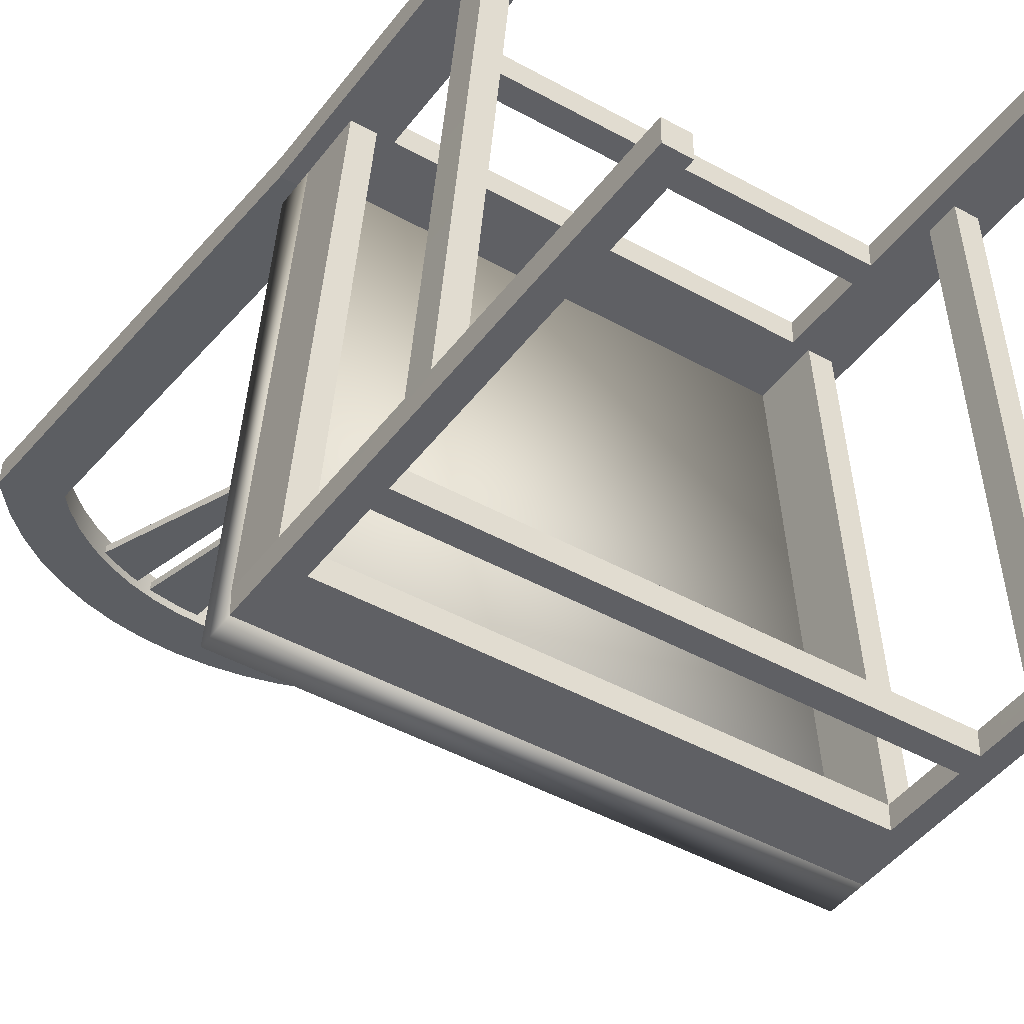
<metadata>
{"format":"obj","ext":"obj","renderer":"f3d","projection":"perspective","resolution":1024,"background":"white","views":[{"elev":-43.3,"azim":-33.7,"up":"+Z"}]}
</metadata>
<code>
v 0.04126 0.2698 0.08731
v 0.0612 0.262 0.1036
v 0.04126 0.2679 0.1043
v 0.0612 0.2639 0.08662
v 0.05044 0.3065 0.1088
v 0.02077 0.2734 0.08772
v 0.05044 0.3085 0.09176
v 0.08031 0.2538 0.1027
v 0.07482 0.2993 0.1079
v 0.02539 0.3109 0.1093
v 0.02077 0.2714 0.1047
v 0.02539 0.3128 0.09227
v 0.07482 0.3013 0.09093
v 0.08031 0.2558 0.08568
v -0 0.2746 0.08786
v -0 0.3143 0.09244
v 0.09835 0.2435 0.1015
v 0.09819 0.2893 0.1068
v -0 0.3124 0.1094
v -0 0.2726 0.1048
v 0.09819 0.2913 0.08978
v 0.09835 0.2455 0.0845
v 0.1151 0.2312 0.1001
v 0.1151 0.2332 0.08308
v 0.1202 0.2767 0.1053
v 0.1202 0.2787 0.08833
v 0.1302 0.2171 0.09843
v 0.1302 0.219 0.08145
v 0.1407 0.2617 0.1036
v 0.1397 0.2059 0.09715
v 0.1397 0.2079 0.08016
v 0.1407 0.2637 0.08659
v 0.1592 0.2444 0.1016
v 0.1397 -0.1294 0.05846
v 0.1397 -0.1294 0.04136
v 0.1592 0.2464 0.0846
v 0.1796 0.2224 0.08183
v 0.1796 0.2204 0.09882
v 0.1796 -0.1294 0.05846
v 0.05131 -0.1294 0.05276
v 0.1796 -0.1294 0.04136
v 0.1796 -0.5056 0.05846
v -0 -0.1294 0.05846
v 0.05131 -0.1294 0.04706
v 0.1682 -0.1408 0.04136
v 0.1397 -0.2605 0.05846
v 0.005701 -0.1294 0.05276
v 0.1397 -0.1864 0.05846
v 0.0342 -0.1294 0.04706
v 0.05131 0.1331 0.07723
v 0.1682 -0.3004 0.04136
v 0.1511 -0.1408 0.04136
v 0.1796 -0.5056 0.04136
v 0.1397 -0.5056 0.05846
v -0 -0.1294 0.04136
v 0.0342 -0.1294 0.05276
v -0 -0.1864 0.05846
v 0.0228 -0.1294 0.04706
v 0.05131 0.1331 0.08293
v 0.1682 -0.3232 0.04136
v 0.1682 -0.1864 0.04136
v 0.1967 -0.1408 -0.2893
v 0.1397 -0.5056 0.04136
v 0.1397 -0.2434 0.05846
v 0.005701 -0.1294 0.04706
v 0.0228 -0.1294 0.05276
v 0.1397 -0.1864 0.04136
v 0.03411 0.1321 0.07711
v 0.08809 0.2513 0.09087
v 0.03411 0.1321 0.08281
v 0.1967 -0.3004 -0.2893
v 0.1511 -0.3004 0.04136
v 0.1796 -0.1408 -0.2893
v 0.1511 -0.1864 0.04136
v 0.1397 -0.2605 0.04136
v 0.1397 -0.2434 0.04136
v -0 -0.2434 0.05846
v 0.005701 0.1388 0.07792
v 0.005701 0.1388 0.08358
v -0 -0.1864 0.04136
v 0.0228 0.1388 0.07788
v 0.05623 0.2654 0.09249
v 0.08809 0.2513 0.09657
v 0.08031 0.2558 0.09138
v 0.05623 0.2654 0.0982
v 0.1967 -0.3232 -0.2893
v 0.1511 -0.3232 0.04136
v 0.1967 -0.1864 -0.2893
v -0 -0.1408 -0.3064
v 0.1796 -0.1864 -0.2893
v -0 -0.2605 0.05846
v 0.0228 0.1388 0.08358
v 0.005701 0.2743 0.09922
v 0.0612 0.2639 0.09233
v 0.08031 0.2558 0.09709
v 0.0612 0.2639 0.09803
v 0.1796 -0.3232 -0.2893
v 0.1967 -0.1408 -0.3064
v 0.1796 -0.3004 -0.2893
v -0 -0.1408 -0.2893
v -0 -0.2605 0.04136
v -0 -0.2434 0.04136
v 0.005701 0.2743 0.09352
v 0.04524 0.2687 0.09857
v 0.04524 0.2687 0.09287
v 0.1967 -0.5056 -0.2893
v 0.1796 -0.1408 -0.3064
v -0 -0.1864 -0.2893
v 0.02077 0.2734 0.09342
v 0.04126 0.2698 0.09871
v 0.04126 0.2698 0.09301
v 0.1796 -0.5056 -0.2893
v 0.1967 -0.5056 -0.3064
v 0.1796 -0.2434 -0.2893
v 0.1796 -0.2605 -0.3064
v 0.1796 -0.5056 -0.3064
v -0 -0.1864 -0.3064
v 0.02077 0.2734 0.09912
v 0.1796 -0.2434 -0.3064
v 0.1796 -0.2605 -0.2893
v 0.1796 -0.1864 -0.3064
v -0 -0.2434 -0.3064
v -0 -0.2434 -0.2893
v -0 -0.2605 -0.3064
v -0 -0.2605 -0.2893
v -0.04126 0.2679 0.1043
v -0.0612 0.262 0.1036
v -0.04126 0.2698 0.08731
v -0.05044 0.3065 0.1088
v -0.0612 0.2639 0.08662
v -0.02077 0.2734 0.08772
v -0.02539 0.3109 0.1093
v -0.07482 0.2993 0.1079
v -0.05044 0.3085 0.09176
v -0.08031 0.2538 0.1027
v -0.02539 0.3128 0.09227
v -0.02077 0.2714 0.1047
v -0.07482 0.3013 0.09093
v -0.08031 0.2558 0.08568
v -0.09819 0.2893 0.1068
v -0.09835 0.2435 0.1015
v -0.09819 0.2913 0.08978
v -0.09835 0.2455 0.0845
v -0.1151 0.2312 0.1001
v -0.1202 0.2767 0.1053
v -0.1151 0.2332 0.08308
v -0.1202 0.2787 0.08833
v -0.1302 0.2171 0.09843
v -0.1407 0.2617 0.1036
v -0.1397 0.2059 0.09715
v -0.1302 0.219 0.08145
v -0.1407 0.2637 0.08659
v -0.1397 0.2079 0.08016
v -0.1592 0.2444 0.1016
v -0.1397 -0.1294 0.05846
v -0.1397 -0.1294 0.04136
v -0.1592 0.2464 0.0846
v -0.1796 0.2224 0.08183
v -0.1796 0.2204 0.09882
v -0.1796 -0.1294 0.05846
v -0.05131 -0.1294 0.05276
v -0.1796 -0.5056 0.05846
v -0.1796 -0.1294 0.04136
v -0.05131 -0.1294 0.04706
v -0.1397 -0.2605 0.05846
v -0.1682 -0.1408 0.04136
v -0.005701 -0.1294 0.05276
v -0.1397 -0.1864 0.05846
v -0.0342 -0.1294 0.04706
v -0.05131 0.1331 0.07723
v -0.1796 -0.5056 0.04136
v -0.1397 -0.5056 0.05846
v -0.1511 -0.1408 0.04136
v -0.1682 -0.3004 0.04136
v -0.0342 -0.1294 0.05276
v -0.0228 -0.1294 0.04706
v -0.05131 0.1331 0.08293
v -0.1397 -0.5056 0.04136
v -0.1682 -0.3232 0.04136
v -0.1397 -0.2434 0.05846
v -0.1967 -0.1408 -0.2893
v -0.1682 -0.1864 0.04136
v -0.005701 -0.1294 0.04706
v -0.0228 -0.1294 0.05276
v -0.1397 -0.1864 0.04136
v -0.03411 0.1321 0.07711
v -0.08809 0.2513 0.09087
v -0.03411 0.1321 0.08281
v -0.1397 -0.2434 0.04136
v -0.1397 -0.2605 0.04136
v -0.1796 -0.1408 -0.2893
v -0.1511 -0.1864 0.04136
v -0.1967 -0.3004 -0.2893
v -0.1511 -0.3004 0.04136
v -0.005701 0.1388 0.07792
v -0.005701 0.1388 0.08358
v -0.0228 0.1388 0.07788
v -0.05623 0.2654 0.09249
v -0.08809 0.2513 0.09657
v -0.08031 0.2558 0.09138
v -0.05623 0.2654 0.0982
v -0.1511 -0.3232 0.04136
v -0.1796 -0.1864 -0.2893
v -0.1967 -0.1864 -0.2893
v -0.1967 -0.3232 -0.2893
v -0.0228 0.1388 0.08358
v -0.005701 0.2743 0.09922
v -0.0612 0.2639 0.09233
v -0.08031 0.2558 0.09709
v -0.0612 0.2639 0.09803
v -0.1796 -0.3232 -0.2893
v -0.1967 -0.1408 -0.3064
v -0.1796 -0.3004 -0.2893
v -0.005701 0.2743 0.09352
v -0.04524 0.2687 0.09857
v -0.04524 0.2687 0.09287
v -0.1796 -0.1408 -0.3064
v -0.1967 -0.5056 -0.2893
v -0.02077 0.2734 0.09342
v -0.04126 0.2698 0.09871
v -0.04126 0.2698 0.09301
v -0.1796 -0.5056 -0.3064
v -0.1796 -0.2434 -0.2893
v -0.1796 -0.2605 -0.3064
v -0.1796 -0.5056 -0.2893
v -0.1967 -0.5056 -0.3064
v -0.02077 0.2734 0.09912
v -0.1796 -0.1864 -0.3064
v -0.1796 -0.2434 -0.3064
v -0.1796 -0.2605 -0.2893
v 0.1682 -0.1408 0.04136
v -0.1682 -0.1408 0.04136
v -0.1967 -0.1123 -0.3064
v 0.1682 -0.1123 0.04136
v 0.1967 -0.1123 -0.3064
v -0.1682 -0.1123 0.04136
g mesh1_mesh1-geometry
f 1 2 3
f 2 1 4
f 2 5 3
f 3 6 1
f 7 4 1
f 4 8 2
f 2 9 5
f 3 5 10
f 6 3 11
f 12 1 6
f 13 4 7
f 7 1 12
f 8 4 14
f 8 9 2
f 9 7 5
f 5 12 10
f 3 10 11
f 11 15 6
f 12 6 16
f 13 14 4
f 7 9 13
f 12 5 7
f 14 17 8
f 8 18 9
f 16 10 12
f 11 10 19
f 15 11 20
f 16 6 15
f 21 14 13
f 18 13 9
f 17 14 22
f 17 18 8
f 10 16 19
f 11 19 20
f 21 22 14
f 13 18 21
f 22 23 17
f 23 18 17
f 21 24 22
f 25 21 18
f 23 22 24
f 23 25 18
f 26 24 21
f 21 25 26
f 24 27 23
f 27 25 23
f 26 28 24
f 29 26 25
f 27 24 28
f 30 25 27
f 26 31 28
f 26 29 32
f 25 30 29
f 31 27 28
f 27 31 30
f 31 26 32
f 33 32 29
f 34 29 30
f 35 30 31
f 32 35 31
f 32 33 36
f 34 33 29
f 30 35 34
f 36 35 32
f 33 37 36
f 34 38 33
f 35 39 34
f 40 34 35
f 37 35 36
f 37 33 38
f 38 34 39
f 39 35 41
f 34 42 39
f 34 40 43
f 40 35 44
f 35 37 41
f 39 37 38
f 41 45 35
f 37 39 41
f 42 41 39
f 42 34 46
f 47 43 40
f 43 48 34
f 44 35 49
f 50 40 44
f 40 49 44
f 45 41 51
f 35 45 52
f 41 42 53
f 46 34 48
f 42 46 54
f 43 47 55
f 47 40 56
f 48 43 57
f 49 35 58
f 49 50 44
f 40 50 59
f 49 40 56
f 41 60 51
f 45 51 61
f 62 52 45
f 35 52 63
f 42 63 53
f 53 60 41
f 46 48 64
f 46 63 54
f 63 42 54
f 55 47 65
f 59 56 40
f 47 56 66
f 57 67 48
f 58 35 65
f 66 49 58
f 50 49 68
f 69 59 50
f 50 70 59
f 49 66 56
f 70 49 56
f 60 71 51
f 60 72 51
f 72 61 51
f 61 62 45
f 52 62 73
f 74 63 52
f 35 63 75
f 60 53 63
f 48 76 64
f 77 46 64
f 63 46 75
f 65 66 47
f 78 65 47
f 55 65 35
f 56 59 70
f 47 66 79
f 67 57 80
f 76 48 67
f 65 81 58
f 66 65 58
f 81 66 58
f 49 70 68
f 70 50 68
f 82 50 68
f 59 69 83
f 50 84 69
f 59 85 70
f 71 60 86
f 71 72 51
f 72 60 87
f 61 72 74
f 62 61 88
f 89 73 62
f 90 52 73
f 72 63 74
f 52 90 74
f 35 75 76
f 60 63 87
f 76 77 64
f 46 77 91
f 91 75 46
f 65 78 81
f 78 47 79
f 35 80 55
f 79 66 92
f 93 79 47
f 80 35 67
f 35 76 67
f 66 81 92
f 85 68 70
f 94 50 82
f 68 85 82
f 95 59 83
f 84 50 94
f 59 96 85
f 60 97 86
f 86 98 71
f 72 71 99
f 97 60 87
f 87 63 72
f 72 97 87
f 90 61 74
f 61 90 88
f 88 98 62
f 73 89 100
f 89 62 98
f 100 90 73
f 101 76 75
f 77 76 102
f 75 91 101
f 79 81 78
f 78 103 81
f 78 103 81
f 93 78 79
f 81 79 92
f 79 92 104
f 79 104 93
f 105 92 81
f 59 95 96
f 97 106 86
f 106 98 86
f 71 98 88
f 71 90 99
f 97 72 99
f 90 71 88
f 89 98 107
f 90 100 108
f 76 101 102
f 78 93 103
f 109 81 103
f 92 105 104
f 110 93 104
f 110 93 104
f 81 111 105
f 106 97 112
f 98 106 113
f 99 90 114
f 115 97 99
f 98 116 107
f 107 117 89
f 117 90 108
f 111 81 109
f 93 110 118
f 93 110 118
f 97 116 112
f 116 106 112
f 106 116 113
f 116 98 113
f 90 119 114
f 99 114 120
f 116 97 115
f 115 99 120
f 107 116 115
f 117 107 121
f 90 117 121
f 119 90 121
f 120 119 114
f 122 114 119
f 123 120 114
f 120 124 115
f 119 120 115
f 107 115 119
f 107 119 121
f 114 122 123
f 119 124 122
f 120 123 125
f 124 120 125
f 124 119 115
g mesh1_mesh1-geometry
f 3 2 1
f 4 1 2
f 3 5 2
f 1 6 3
f 1 4 7
f 2 8 4
f 5 9 2
f 10 5 3
f 11 3 6
f 6 1 12
f 7 4 13
f 12 1 7
f 14 4 8
f 2 9 8
f 5 7 9
f 10 12 5
f 11 10 3
f 6 15 11
f 16 6 12
f 4 14 13
f 13 9 7
f 7 5 12
f 8 17 14
f 9 18 8
f 12 10 16
f 19 10 11
f 20 11 15
f 15 6 16
f 13 14 21
f 9 13 18
f 22 14 17
f 8 18 17
f 19 16 10
f 20 19 11
f 14 22 21
f 21 18 13
f 17 23 22
f 17 18 23
f 22 24 21
f 18 21 25
f 24 22 23
f 18 25 23
f 21 24 26
f 26 25 21
f 23 27 24
f 23 25 27
f 24 28 26
f 25 26 29
f 28 24 27
f 27 25 30
f 28 31 26
f 32 29 26
f 29 30 25
f 28 27 31
f 30 31 27
f 32 26 31
f 29 32 33
f 30 29 34
f 31 30 35
f 31 35 32
f 36 33 32
f 29 33 34
f 34 35 30
f 32 35 36
f 36 37 33
f 33 38 34
f 34 39 35
f 35 34 40
f 36 35 37
f 38 33 37
f 39 34 38
f 41 35 39
f 39 42 34
f 43 40 34
f 44 35 40
f 41 37 35
f 38 37 39
f 35 45 41
f 41 39 37
f 39 41 42
f 46 34 42
f 40 43 47
f 34 48 43
f 49 35 44
f 44 40 50
f 44 49 40
f 51 41 45
f 52 45 35
f 53 42 41
f 48 34 46
f 54 46 42
f 55 47 43
f 56 40 47
f 57 43 48
f 58 35 49
f 44 50 49
f 59 50 40
f 56 40 49
f 51 60 41
f 61 51 45
f 45 52 62
f 63 52 35
f 53 63 42
f 41 60 53
f 64 48 46
f 54 63 46
f 54 42 63
f 65 47 55
f 40 56 59
f 66 56 47
f 48 67 57
f 65 35 58
f 58 49 66
f 68 49 50
f 50 59 69
f 59 70 50
f 56 66 49
f 56 49 70
f 51 71 60
f 51 72 60
f 51 61 72
f 45 62 61
f 73 62 52
f 52 63 74
f 75 63 35
f 63 53 60
f 64 76 48
f 64 46 77
f 75 46 63
f 47 66 65
f 47 65 78
f 35 65 55
f 70 59 56
f 79 66 47
f 80 57 67
f 67 48 76
f 58 81 65
f 58 65 66
f 58 66 81
f 68 70 49
f 68 50 70
f 68 50 82
f 83 69 59
f 69 84 50
f 70 85 59
f 86 60 71
f 51 72 71
f 87 60 72
f 74 72 61
f 88 61 62
f 62 73 89
f 73 52 90
f 74 63 72
f 74 90 52
f 76 75 35
f 87 63 60
f 64 77 76
f 91 77 46
f 46 75 91
f 81 78 65
f 79 47 78
f 55 80 35
f 92 66 79
f 47 79 93
f 67 35 80
f 67 76 35
f 92 81 66
f 70 68 85
f 82 50 94
f 82 85 68
f 83 59 95
f 94 50 84
f 85 96 59
f 86 97 60
f 71 98 86
f 99 71 72
f 87 60 97
f 72 63 87
f 87 97 72
f 74 61 90
f 88 90 61
f 62 98 88
f 100 89 73
f 98 62 89
f 73 90 100
f 75 76 101
f 102 76 77
f 101 91 75
f 78 81 79
f 81 103 78
f 81 103 78
f 79 78 93
f 92 79 81
f 104 92 79
f 93 104 79
f 81 92 105
f 96 95 59
f 86 106 97
f 86 98 106
f 88 98 71
f 99 90 71
f 99 72 97
f 88 71 90
f 107 98 89
f 108 100 90
f 102 101 76
f 103 93 78
f 103 81 109
f 104 105 92
f 104 93 110
f 104 93 110
f 105 111 81
f 112 97 106
f 113 106 98
f 114 90 99
f 99 97 115
f 107 116 98
f 89 117 107
f 108 90 117
f 109 81 111
f 118 110 93
f 118 110 93
f 112 116 97
f 112 106 116
f 113 116 106
f 113 98 116
f 114 119 90
f 120 114 99
f 115 97 116
f 120 99 115
f 115 116 107
f 121 107 117
f 121 117 90
f 121 90 119
f 114 119 120
f 119 114 122
f 114 120 123
f 115 124 120
f 115 120 119
f 119 115 107
f 121 119 107
f 123 122 114
f 122 124 119
f 125 123 120
f 125 120 124
f 115 119 124
g mesh2_mesh2-geometry
l 84 95
g mesh3_mesh3-geometry
f 126 127 128
f 126 129 127
f 130 128 127
f 128 131 126
f 132 129 126
f 129 133 127
f 128 130 134
f 127 135 130
f 131 128 136
f 137 126 131
f 132 136 129
f 137 132 126
f 129 134 133
f 127 133 135
f 134 130 138
f 136 128 134
f 139 130 135
f 16 131 136
f 131 15 137
f 136 132 16
f 134 129 136
f 19 132 137
f 138 133 134
f 133 140 135
f 130 139 138
f 135 141 139
f 15 131 16
f 20 137 15
f 19 16 132
f 20 19 137
f 133 138 140
f 135 140 141
f 138 139 142
f 143 139 141
f 142 140 138
f 141 140 144
f 139 143 142
f 141 144 143
f 140 142 145
f 140 145 144
f 143 146 142
f 146 143 144
f 147 145 142
f 144 145 148
f 142 146 147
f 144 148 146
f 145 147 149
f 148 145 150
f 146 151 147
f 151 146 148
f 152 149 147
f 149 150 145
f 150 153 148
f 151 153 147
f 151 148 153
f 149 152 154
f 152 147 153
f 150 149 155
f 153 150 156
f 157 154 152
f 149 154 155
f 153 156 152
f 155 156 150
f 157 158 154
f 152 156 157
f 154 159 155
f 155 160 156
f 156 155 161
f 157 156 158
f 159 154 158
f 160 155 159
f 160 162 155
f 163 156 160
f 43 161 155
f 164 156 161
f 163 158 156
f 159 158 160
f 160 163 162
f 165 155 162
f 156 166 163
f 163 160 158
f 161 43 167
f 155 168 43
f 169 156 164
f 164 161 170
f 164 169 161
f 171 162 163
f 168 155 165
f 172 165 162
f 173 166 156
f 174 163 166
f 55 167 43
f 175 161 167
f 57 43 168
f 176 156 169
f 164 170 169
f 177 170 161
f 175 161 169
f 171 178 162
f 163 179 171
f 180 168 165
f 172 178 165
f 172 162 178
f 166 173 181
f 178 173 156
f 174 179 163
f 182 174 166
f 183 167 55
f 161 175 177
f 184 175 167
f 168 185 57
f 183 156 176
f 176 169 184
f 186 169 170
f 170 177 187
f 177 188 170
f 175 184 169
f 175 169 188
f 178 171 179
f 180 189 168
f 180 165 77
f 190 165 178
f 191 181 173
f 166 181 182
f 173 178 192
f 190 178 156
f 174 193 179
f 174 194 179
f 174 182 194
f 167 184 183
f 167 183 195
f 156 183 55
f 188 177 175
f 196 184 167
f 185 168 189
f 80 57 185
f 176 197 183
f 176 183 184
f 176 184 197
f 186 188 169
f 186 170 188
f 186 170 198
f 199 187 177
f 187 200 170
f 188 201 177
f 202 178 179
f 180 77 189
f 91 77 165
f 165 190 91
f 181 191 89
f 191 173 203
f 204 182 181
f 192 178 194
f 192 203 173
f 189 190 156
f 174 194 193
f 205 179 193
f 202 179 194
f 192 194 182
f 197 195 183
f 196 167 195
f 55 80 156
f 206 184 196
f 167 196 207
f 185 189 156
f 185 156 80
f 206 197 184
f 188 186 201
f 198 170 208
f 198 201 186
f 199 177 209
f 208 170 200
f 201 210 177
f 194 178 202
f 202 179 211
f 102 189 77
f 101 91 190
f 100 89 191
f 212 181 89
f 191 203 100
f 204 203 182
f 181 212 204
f 192 182 203
f 190 189 101
f 213 193 194
f 205 211 179
f 193 212 205
f 202 211 194
f 195 197 196
f 197 214 195
f 197 214 195
f 196 195 207
f 206 196 197
f 215 206 196
f 207 215 196
f 197 206 216
f 210 209 177
f 102 101 189
f 217 212 89
f 108 100 203
f 204 193 203
f 204 212 193
f 213 203 193
f 213 194 211
f 205 218 211
f 205 212 218
f 214 197 219
f 214 207 195
f 215 216 206
f 215 207 220
f 215 207 220
f 216 221 197
f 217 222 212
f 89 117 217
f 108 203 117
f 223 203 213
f 213 211 224
f 225 211 218
f 226 218 212
f 219 197 221
f 227 220 207
f 227 220 207
f 224 222 217
f 226 212 222
f 228 217 117
f 228 117 203
f 223 229 203
f 230 223 213
f 224 211 222
f 230 213 224
f 225 222 211
f 225 218 222
f 226 222 218
f 229 224 217
f 228 229 217
f 228 203 229
f 223 229 230
f 229 223 122
f 223 230 123
f 224 124 230
f 224 230 229
f 224 229 124
f 123 122 223
f 122 124 229
f 125 123 230
f 125 230 124
g mesh3_mesh3-geometry
f 128 127 126
f 127 129 126
f 127 128 130
f 126 131 128
f 126 129 132
f 127 133 129
f 134 130 128
f 130 135 127
f 136 128 131
f 131 126 137
f 129 136 132
f 126 132 137
f 133 134 129
f 135 133 127
f 138 130 134
f 134 128 136
f 135 130 139
f 136 131 16
f 137 15 131
f 16 132 136
f 136 129 134
f 137 132 19
f 134 133 138
f 135 140 133
f 138 139 130
f 139 141 135
f 16 131 15
f 15 137 20
f 132 16 19
f 137 19 20
f 140 138 133
f 141 140 135
f 142 139 138
f 141 139 143
f 138 140 142
f 144 140 141
f 142 143 139
f 143 144 141
f 145 142 140
f 144 145 140
f 142 146 143
f 144 143 146
f 142 145 147
f 148 145 144
f 147 146 142
f 146 148 144
f 149 147 145
f 150 145 148
f 147 151 146
f 148 146 151
f 147 149 152
f 145 150 149
f 148 153 150
f 147 153 151
f 153 148 151
f 154 152 149
f 153 147 152
f 155 149 150
f 156 150 153
f 152 154 157
f 155 154 149
f 152 156 153
f 150 156 155
f 154 158 157
f 157 156 152
f 155 159 154
f 156 160 155
f 161 155 156
f 158 156 157
f 158 154 159
f 159 155 160
f 155 162 160
f 160 156 163
f 155 161 43
f 161 156 164
f 156 158 163
f 160 158 159
f 162 163 160
f 162 155 165
f 163 166 156
f 158 160 163
f 167 43 161
f 43 168 155
f 164 156 169
f 170 161 164
f 161 169 164
f 163 162 171
f 165 155 168
f 162 165 172
f 156 166 173
f 166 163 174
f 43 167 55
f 167 161 175
f 168 43 57
f 169 156 176
f 169 170 164
f 161 170 177
f 169 161 175
f 162 178 171
f 171 179 163
f 165 168 180
f 165 178 172
f 178 162 172
f 181 173 166
f 156 173 178
f 163 179 174
f 166 174 182
f 55 167 183
f 177 175 161
f 167 175 184
f 57 185 168
f 176 156 183
f 184 169 176
f 170 169 186
f 187 177 170
f 170 188 177
f 169 184 175
f 188 169 175
f 179 171 178
f 168 189 180
f 77 165 180
f 178 165 190
f 173 181 191
f 182 181 166
f 192 178 173
f 156 178 190
f 179 193 174
f 179 194 174
f 194 182 174
f 183 184 167
f 195 183 167
f 55 183 156
f 175 177 188
f 167 184 196
f 189 168 185
f 185 57 80
f 183 197 176
f 184 183 176
f 197 184 176
f 169 188 186
f 188 170 186
f 198 170 186
f 177 187 199
f 170 200 187
f 177 201 188
f 179 178 202
f 189 77 180
f 165 77 91
f 91 190 165
f 89 191 181
f 203 173 191
f 181 182 204
f 194 178 192
f 173 203 192
f 156 190 189
f 193 194 174
f 193 179 205
f 194 179 202
f 182 194 192
f 183 195 197
f 195 167 196
f 156 80 55
f 196 184 206
f 207 196 167
f 156 189 185
f 80 156 185
f 184 197 206
f 201 186 188
f 208 170 198
f 186 201 198
f 209 177 199
f 200 170 208
f 177 210 201
f 202 178 194
f 211 179 202
f 77 189 102
f 190 91 101
f 191 89 100
f 89 181 212
f 100 203 191
f 182 203 204
f 204 212 181
f 203 182 192
f 101 189 190
f 194 193 213
f 179 211 205
f 205 212 193
f 194 211 202
f 196 197 195
f 195 214 197
f 195 214 197
f 207 195 196
f 197 196 206
f 196 206 215
f 196 215 207
f 216 206 197
f 177 209 210
f 189 101 102
f 89 212 217
f 203 100 108
f 203 193 204
f 193 212 204
f 193 203 213
f 211 194 213
f 211 218 205
f 218 212 205
f 219 197 214
f 195 207 214
f 206 216 215
f 220 207 215
f 220 207 215
f 197 221 216
f 212 222 217
f 217 117 89
f 117 203 108
f 213 203 223
f 224 211 213
f 218 211 225
f 212 218 226
f 221 197 219
f 207 220 227
f 207 220 227
f 217 222 224
f 222 212 226
f 117 217 228
f 203 117 228
f 203 229 223
f 213 223 230
f 222 211 224
f 224 213 230
f 211 222 225
f 222 218 225
f 218 222 226
f 217 224 229
f 217 229 228
f 229 203 228
f 230 229 223
f 122 223 229
f 123 230 223
f 230 124 224
f 229 230 224
f 124 229 224
f 223 122 123
f 229 124 122
f 230 123 125
f 124 230 125
g mesh4_mesh4-geometry
l 200 209
g mesh5_mesh5-geometry
f 231 212 98
f 212 231 232
f 233 98 212
f 98 234 231
f 234 232 231
f 232 233 212
f 98 233 235
f 234 98 235
f 232 234 236
f 233 232 236
f 233 234 235
f 234 233 236
g mesh5_mesh5-geometry
f 98 212 231
f 232 231 212
f 212 98 233
f 231 234 98
f 231 232 234
f 212 233 232
f 235 233 98
f 235 98 234
f 236 234 232
f 236 232 233
f 235 234 233
f 236 233 234

</code>
